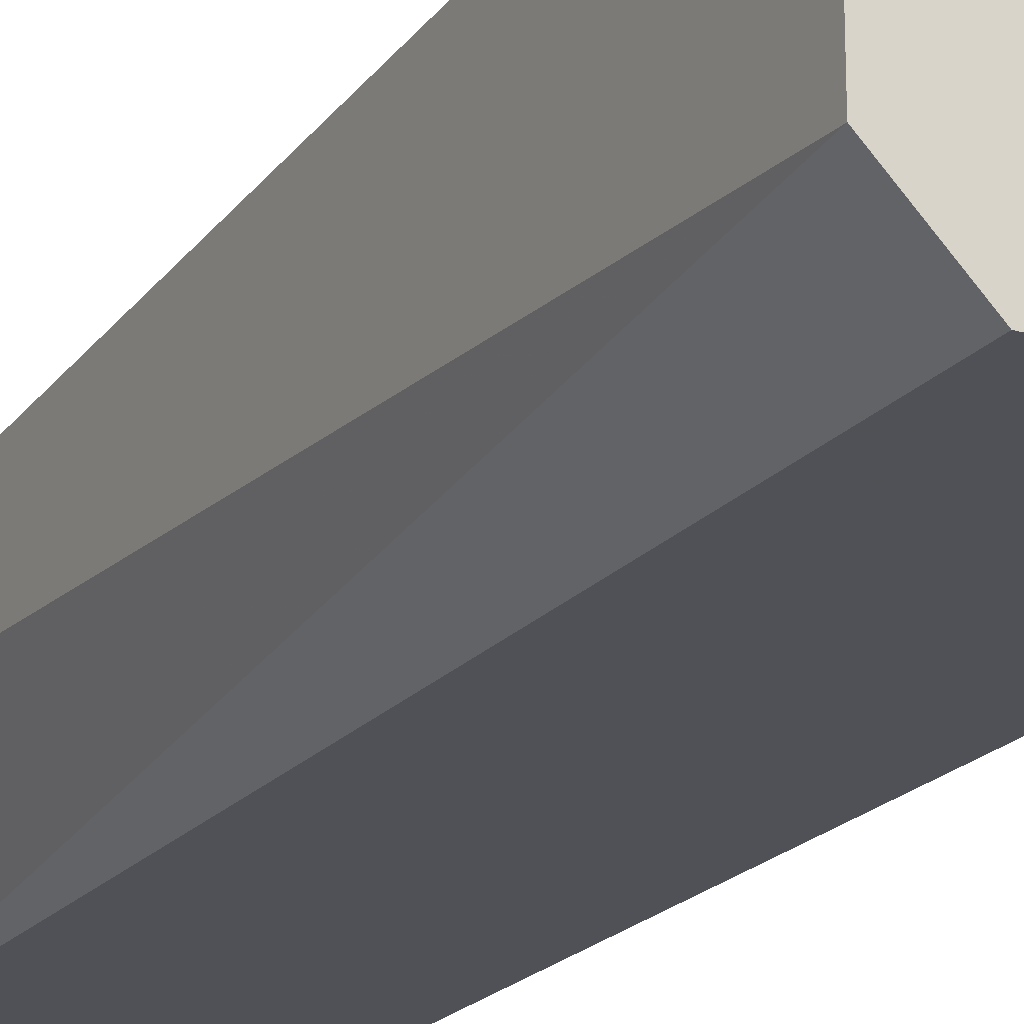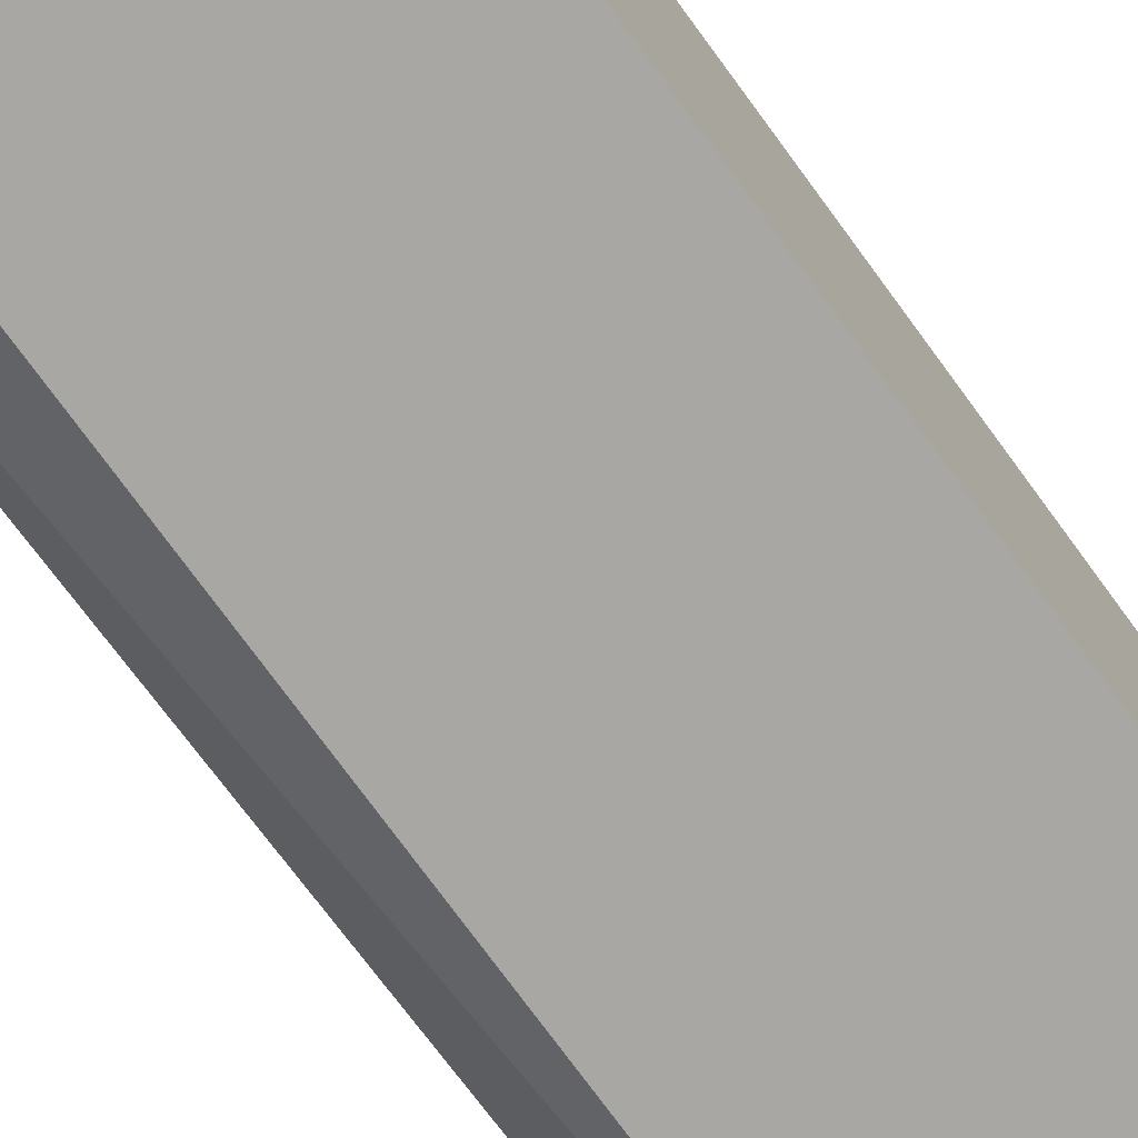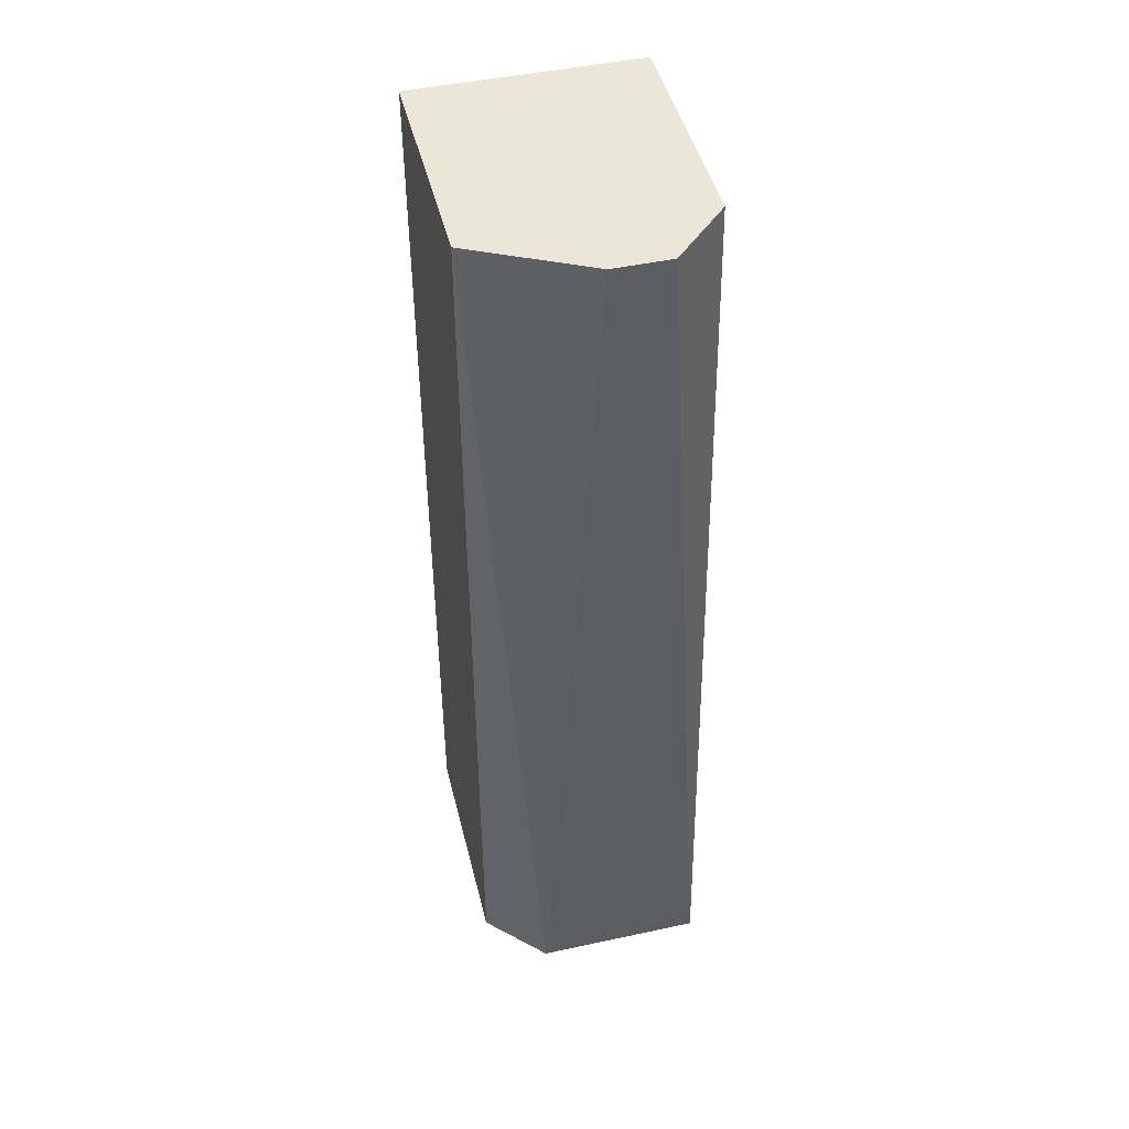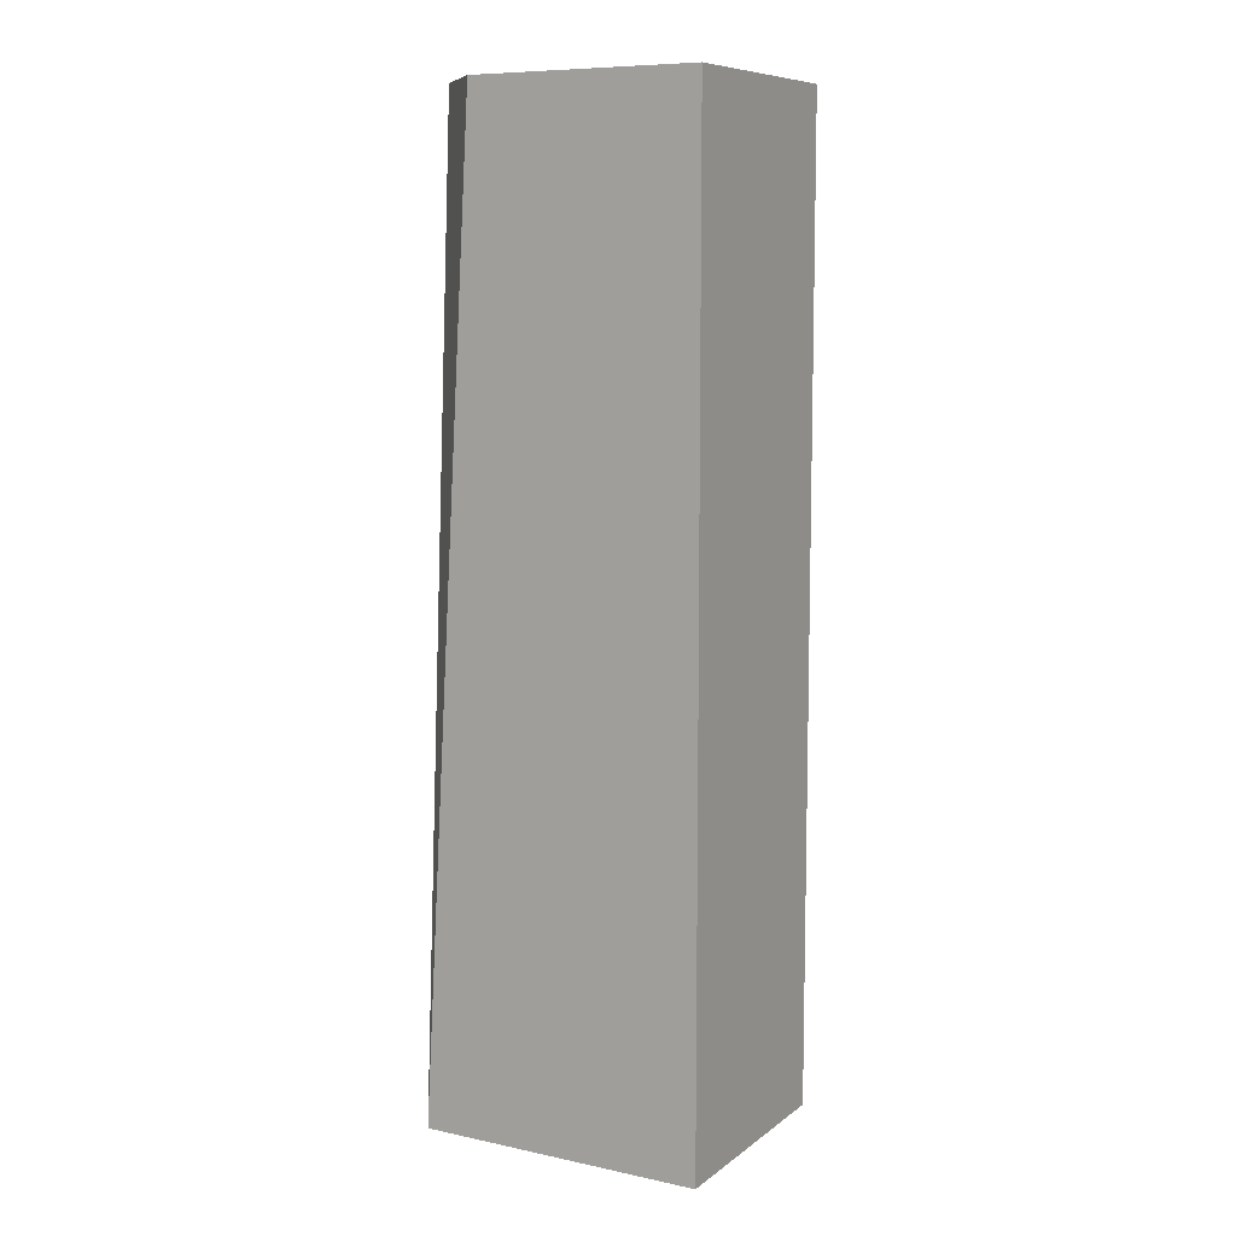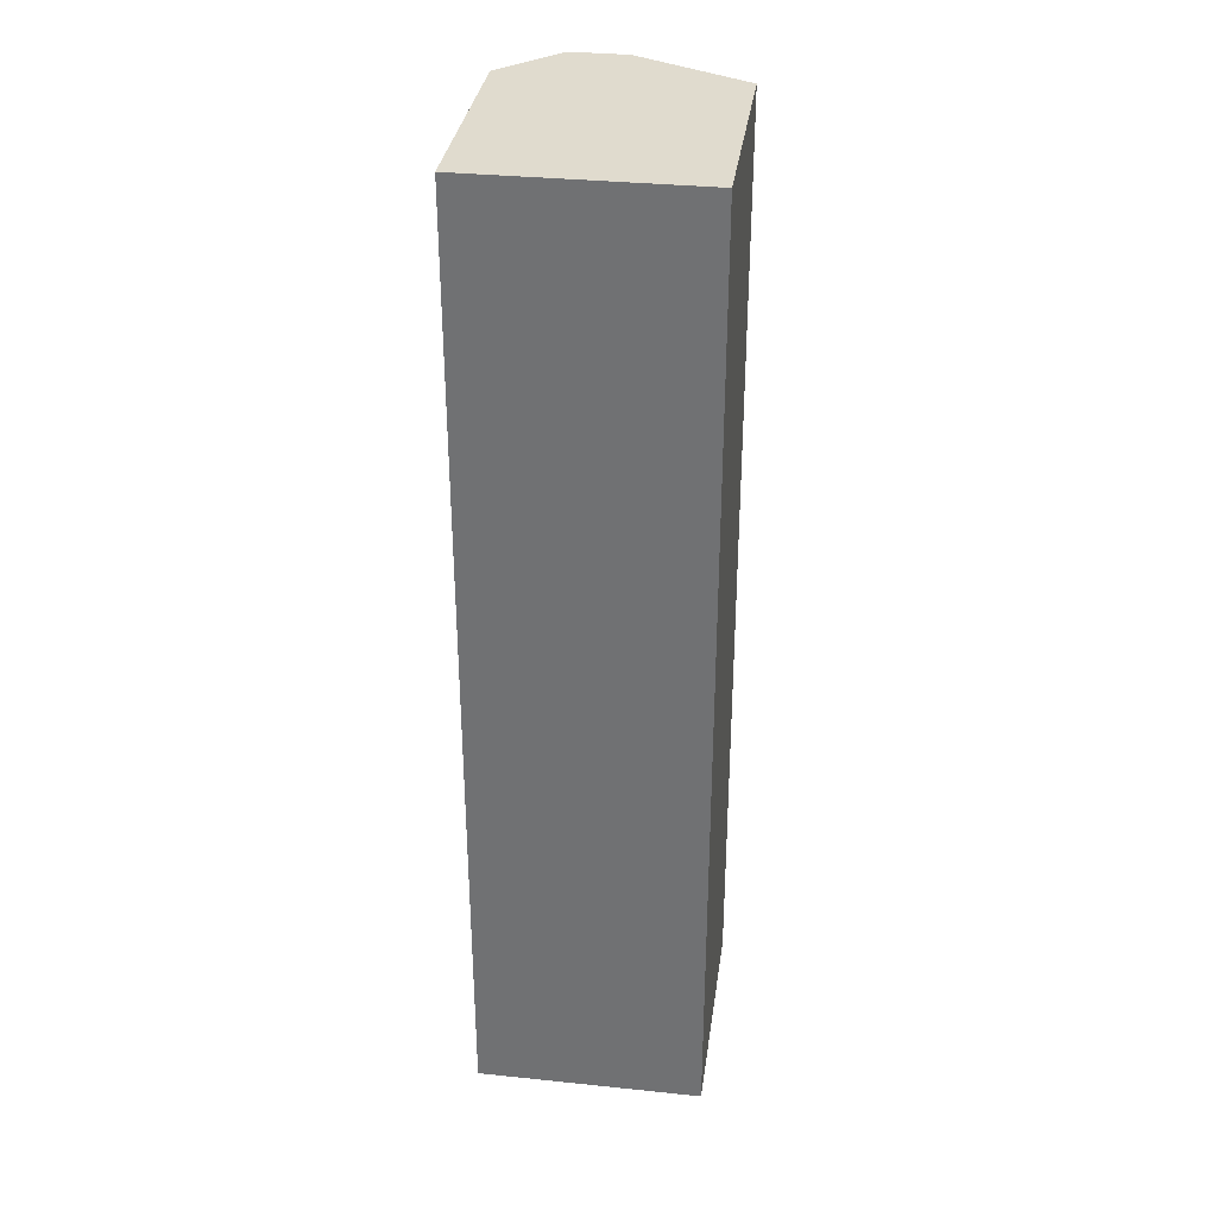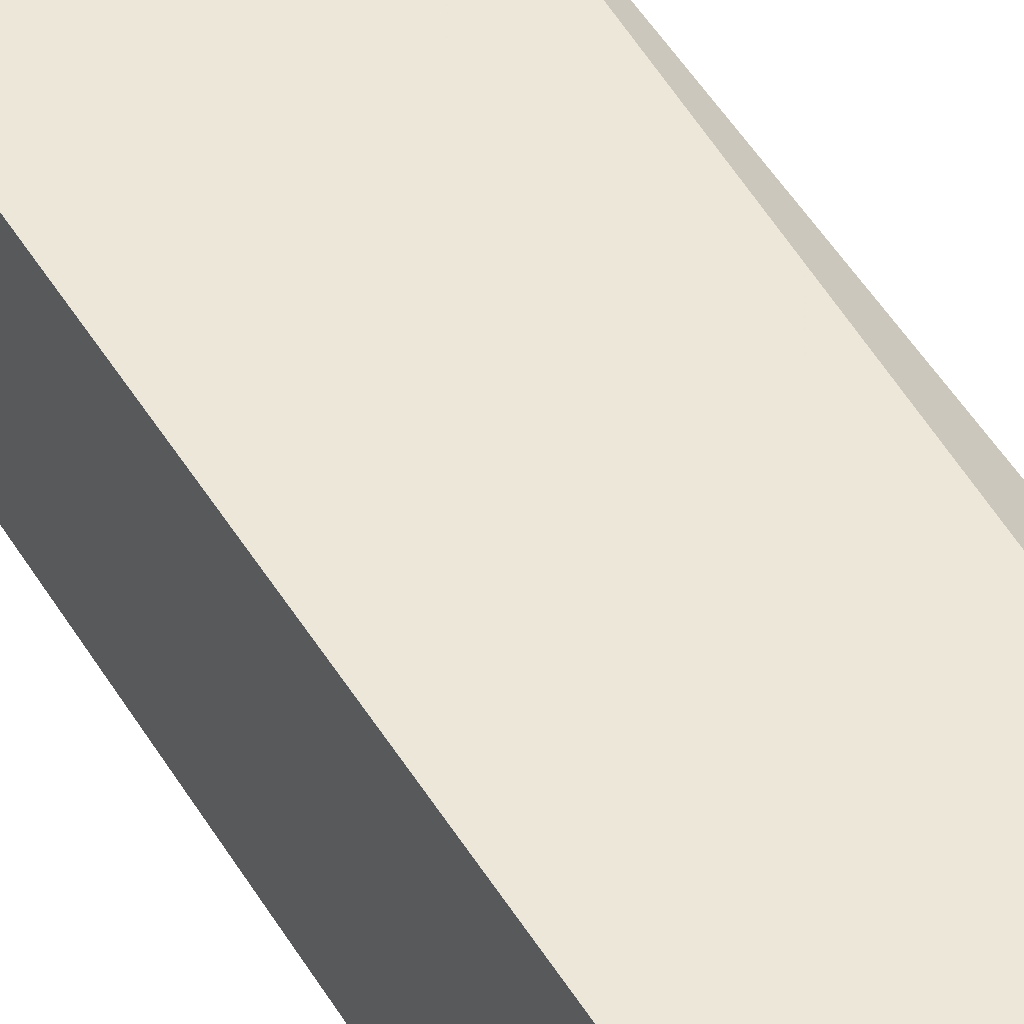
<metadata>
{"format":"obj","ext":"obj","renderer":"f3d","projection":"perspective","resolution":1024,"background":"white","views":[{"elev":-20.3,"azim":-28.0,"up":"+Z"},{"elev":-74.6,"azim":36.1,"up":"+Z"},{"elev":46.6,"azim":-103.8,"up":"+Y"},{"elev":8.9,"azim":29.3,"up":"+Y"},{"elev":33.6,"azim":98.0,"up":"+Y"},{"elev":49.6,"azim":149.2,"up":"+Z"}]}
</metadata>
<code>
v 0.2681 0.1495 0.009349
v 0.2681 -0.01932 -0.01051
v 0.278 -0.01932 -0.02044
v 0.3177 -0.01932 0.01928
v 0.3177 0.1495 -0.02044
v 0.3177 0.1495 0.01928
v 0.2681 -0.01932 0.01928
v 0.3177 -0.01932 -0.02044
v 0.278 0.1495 -0.02044
v 0.278 0.1495 0.01928
v 0.2681 0.1495 -0.000579
f 1 9 11
f 2 3 4
f 5 1 6
f 4 5 6
f 1 2 7
f 2 4 7
f 4 6 7
f 4 3 8
f 5 4 8
f 3 5 8
f 3 2 9
f 1 5 9
f 5 3 9
f 6 1 10
f 1 7 10
f 7 6 10
f 2 1 11
f 9 2 11

</code>
